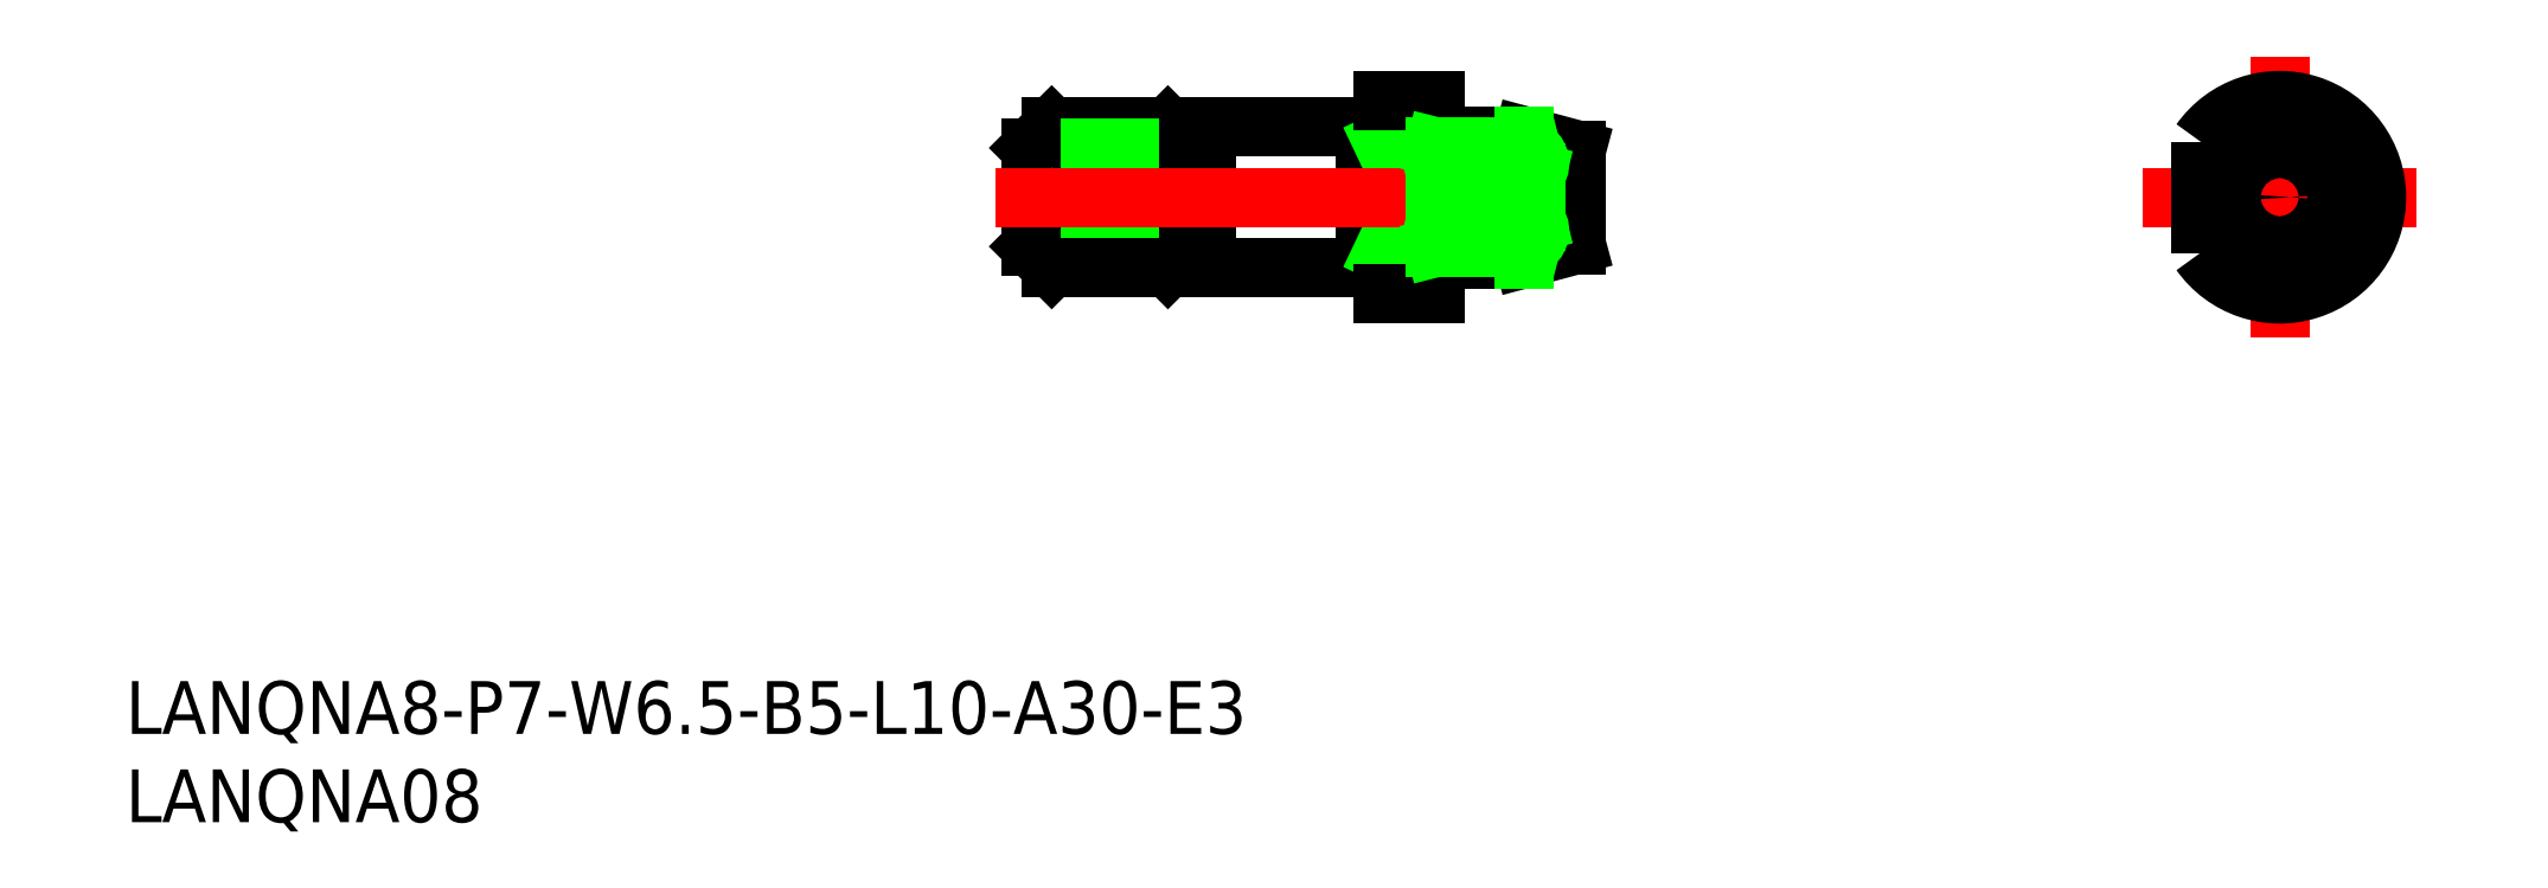
<metadata>
{"format":"dxf","ext":"dxf","renderer":"ezdxf+matplotlib","layout":"modelspace","background":"white","min_lineweight":24,"dpi":150}
</metadata>
<code>
0
SECTION
2
ENTITIES
0
LINE
8
CENTER
10
153.1
20
141.2
30
0
11
168.6
21
141.2
31
0
0
LINE
8
CENTER
10
160.9
20
149.2
30
0
11
160.9
21
133.2
31
0
0
CIRCLE
8
0
10
160.9
20
141.2
30
0
40
0.5903
0
LINE
8
0
10
89.91
20
138.4
30
0
11
91.11
21
137.2
31
0
0
LINE
8
0
10
91.11
20
137.2
30
0
11
91.11
21
145.2
31
0
0
LINE
8
0
10
98.91
20
138.4
30
0
11
97.71
21
137.2
31
0
0
LINE
8
0
10
97.71
20
145.2
30
0
11
97.71
21
137.2
31
0
0
LINE
8
0
10
98.91
20
138.4
30
0
11
99.91
21
138.4
31
0
0
LINE
8
0
10
89.91
20
138.4
30
0
11
98.91
21
138.4
31
0
0
LINE
8
0
10
91.11
20
137.2
30
0
11
97.71
21
137.2
31
0
0
LINE
8
0
10
117.9
20
144.7
30
0
11
120.9
21
143.9
31
0
0
INSERT
8
0
2
*U2
10
0
20
0
30
0
0
LINE
8
0
10
112.9
20
146.7
30
0
11
112.9
21
135.7
31
0
0
LINE
8
0
10
112.9
20
145.7
30
0
11
112.9
21
145.7
31
0
0
LINE
8
0
10
108.9
20
145.2
30
0
11
108.9
21
137.2
31
0
0
LINE
8
0
10
99.91
20
137.2
30
0
11
108.9
21
137.2
31
0
0
LINE
8
0
10
108.9
20
137.2
30
0
11
108.9
21
145.2
31
0
0
LINE
8
0
10
108.9
20
145.2
30
0
11
99.91
21
145.2
31
0
0
LINE
8
0
10
99.91
20
145.2
30
0
11
99.91
21
137.2
31
0
0
LINE
8
0
10
109.9
20
144.8
30
0
11
108.9
21
144.8
31
0
0
LINE
8
0
10
108.9
20
137.6
30
0
11
109.9
21
137.6
31
0
0
LINE
8
0
10
113.9
20
144.7
30
0
11
117.9
21
144.7
31
0
0
LINE
8
0
10
117.9
20
137.7
30
0
11
120.9
21
138.5
31
0
0
LINE
8
0
10
113.9
20
137.7
30
0
11
117.9
21
137.7
31
0
0
ARC
8
0
10
113.9
20
145.7
30
0
40
1
50
180
51
270
0
LINE
8
0
10
112.9
20
136.7
30
0
11
112.9
21
136.7
31
0
0
ARC
8
0
10
113.9
20
136.7
30
0
40
1
50
90
51
180
0
LINE
8
0
10
109.9
20
146.7
30
0
11
109.9
21
135.7
31
0
0
LINE
8
0
10
109.9
20
144.3
30
0
11
112.9
21
144.3
31
0
0
LINE
8
0
10
109.9
20
138
30
0
11
112.9
21
138
31
0
0
LINE
8
0
10
109.9
20
144.3
30
0
11
112.9
21
138
31
0
0
LINE
8
0
10
112.9
20
144.3
30
0
11
109.9
21
138
31
0
0
LINE
8
0
10
89.91
20
144
30
0
11
91.11
21
145.2
31
0
0
LINE
8
0
10
91.11
20
145.2
30
0
11
97.71
21
145.2
31
0
0
LINE
8
0
10
98.91
20
144
30
0
11
97.71
21
145.2
31
0
0
LINE
8
0
10
89.91
20
144
30
0
11
98.91
21
144
31
0
0
LINE
8
0
10
98.91
20
144
30
0
11
99.91
21
144
31
0
0
LINE
8
0
10
98.91
20
144
30
0
11
98.91
21
138.4
31
0
0
LINE
8
0
10
89.91
20
144
30
0
11
89.91
21
138.4
31
0
0
LINE
8
0
10
117.9
20
137.7
30
0
11
117.9
21
138.3
31
0
0
ARC
8
0
10
160.9
20
141.2
30
0
40
5.5
50
215.1
51
144.9
0
LINE
8
0
10
156.4
20
144.3
30
0
11
156.4
21
138
31
0
0
LINE
8
0
10
120.4
20
141.2
30
0
11
120.9
21
140.7
31
0
0
LINE
8
0
10
120.4
20
141.2
30
0
11
120.9
21
141.7
31
0
0
INSERT
8
0
2
*U3
10
0
20
0
30
0
0
LINE
8
0
10
109.9
20
146.7
30
0
11
112.9
21
146.7
31
0
0
LINE
8
0
10
109.9
20
135.7
30
0
11
112.9
21
135.7
31
0
0
LINE
8
0
10
120.9
20
138.5
30
0
11
120.9
21
143.9
31
0
0
ARC
8
0
10
160.9
20
142.7
30
0
40
2
50
42.88
51
137.1
0
ARC
8
0
10
160.9
20
139.7
30
0
40
2
50
222.9
51
317.1
0
ARC
8
0
10
159.6
20
141.2
30
0
40
2
50
137.1
51
222.9
0
ARC
8
0
10
162.1
20
141.2
30
0
40
2
50
317.1
51
42.88
0
LINE
8
0
10
162.3
20
144
30
0
11
163.6
21
142.5
31
0
0
LINE
8
0
10
159.4
20
144
30
0
11
158.1
21
142.5
31
0
0
LINE
8
0
10
163.6
20
139.8
30
0
11
162.3
21
138.3
31
0
0
LINE
8
0
10
158.1
20
139.8
30
0
11
159.4
21
138.3
31
0
0
LINE
8
0
10
90.41
20
141.2
30
0
11
89.91
21
140.7
31
0
0
LINE
8
0
10
90.41
20
141.2
30
0
11
89.91
21
141.7
31
0
0
LINE
8
CENTER
10
87.91
20
141.2
30
0
11
122.9
21
141.2
31
0
0
LINE
8
0
10
117.9
20
144
30
0
11
117.9
21
144.7
31
0
0
LINE
8
0
10
117.9
20
139.8
30
0
11
117.9
21
142.5
31
0
0
LINE
8
0
10
112.9
20
138.3
30
0
11
117.9
21
138.3
31
0
0
LINE
8
0
10
112.9
20
139.8
30
0
11
118.3
21
138.4
31
0
0
LINE
8
0
10
112.9
20
138.3
30
0
11
118.7
21
139.8
31
0
0
LINE
8
0
10
112.9
20
139.8
30
0
11
118.6
21
139.8
31
0
0
ARC
8
0
10
117.9
20
139.3
30
0
40
0.9392
50
271.7
51
36.7
0
LINE
8
0
10
112.9
20
144
30
0
11
117.9
21
144
31
0
0
LINE
8
0
10
112.9
20
142.5
30
0
11
118.3
21
143.9
31
0
0
LINE
8
0
10
112.9
20
144
30
0
11
118.7
21
142.6
31
0
0
LINE
8
0
10
112.9
20
142.5
30
0
11
118.6
21
142.5
31
0
0
ARC
8
0
10
117.9
20
143.1
30
0
40
0.9392
50
323.3
51
88.26
0
VIEWPORT
8
0
10
5.614
20
3.902
30
0
40
13.1
41
8.746
68
     1
69
     1
0
VIEWPORT
8
0
10
5.614
20
3.902
30
0
40
8.982
41
6.243
68
     2
69
     2
0
ENDSEC
0
EOF

</code>
